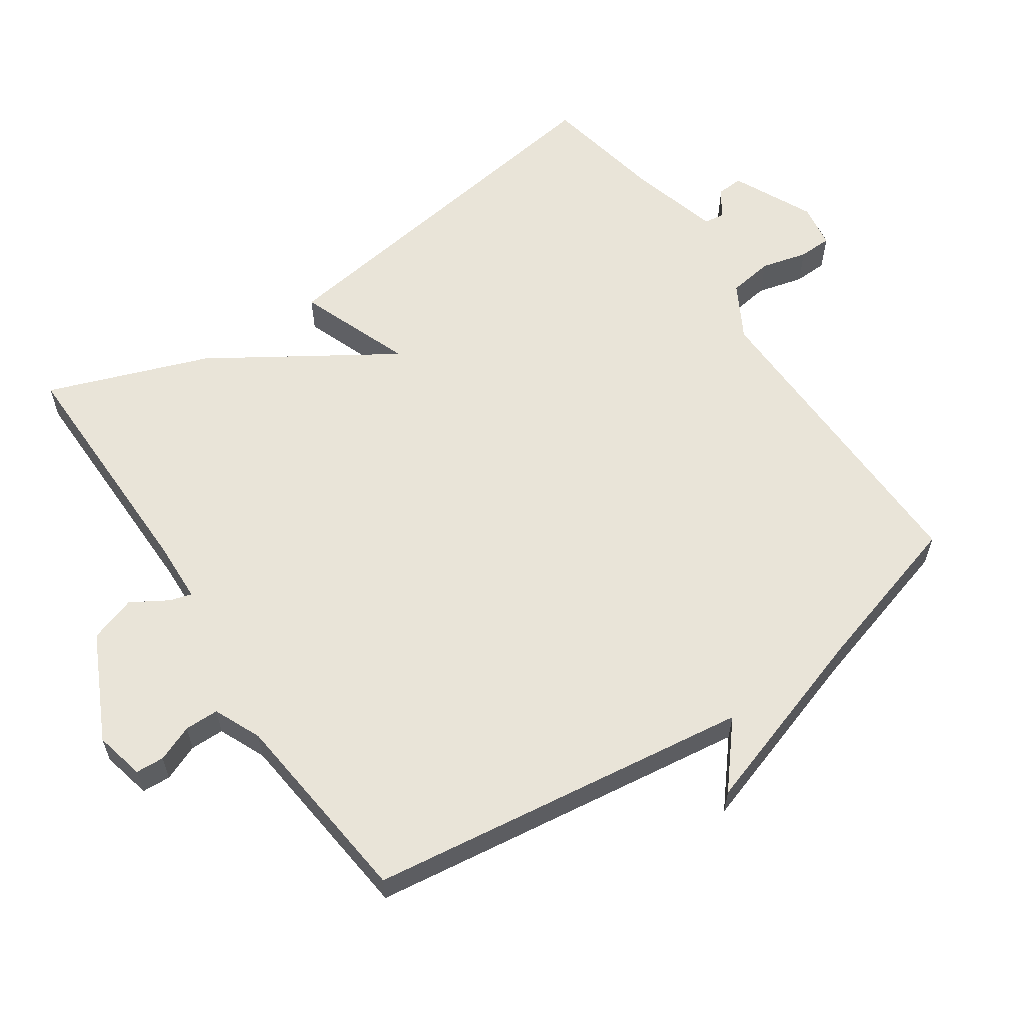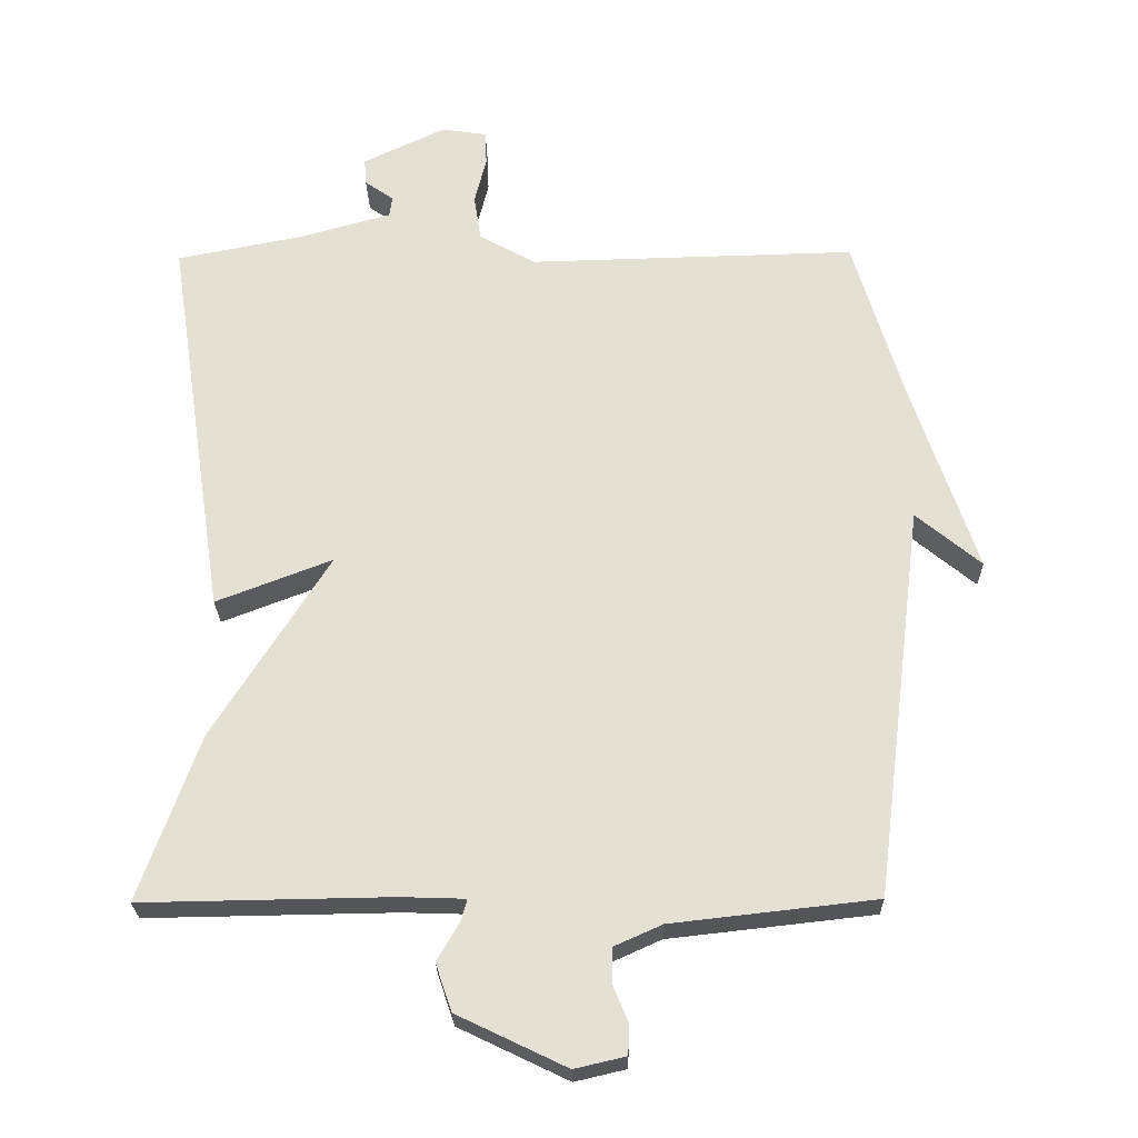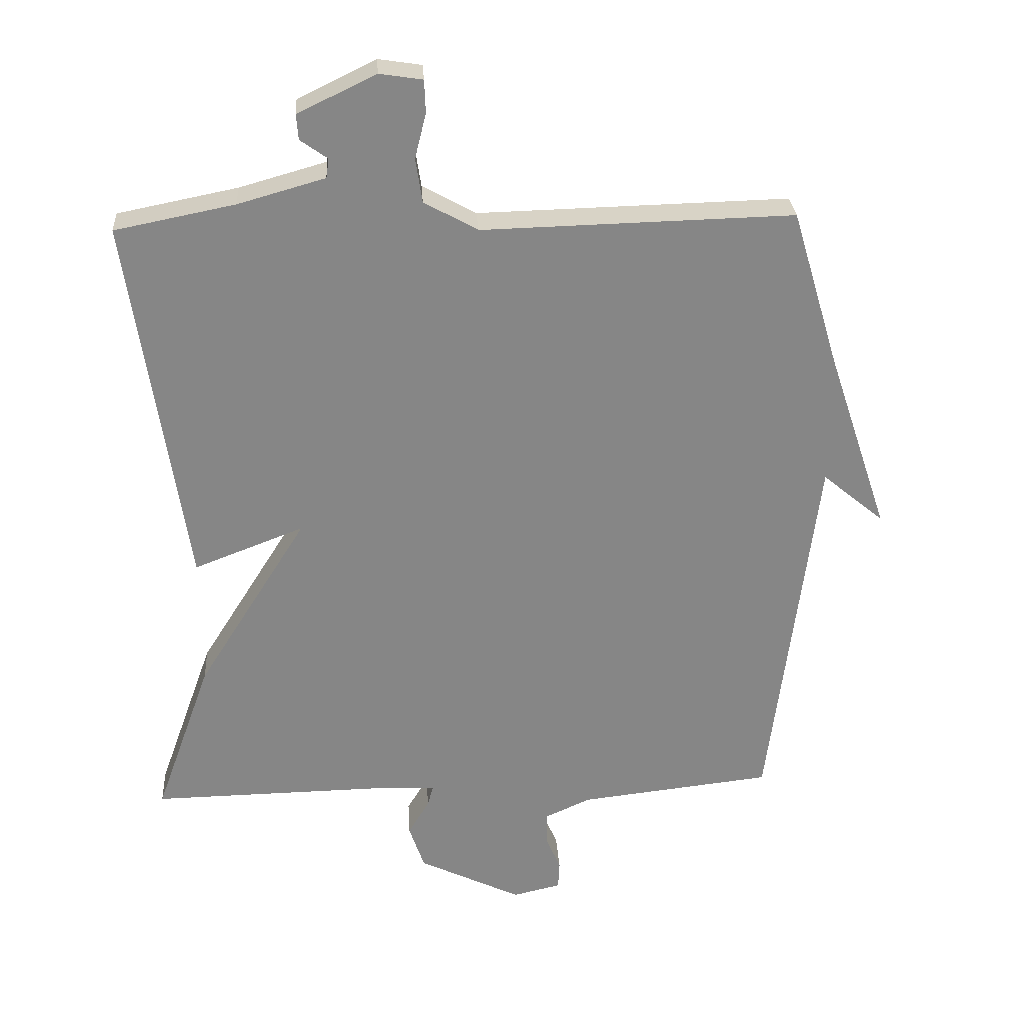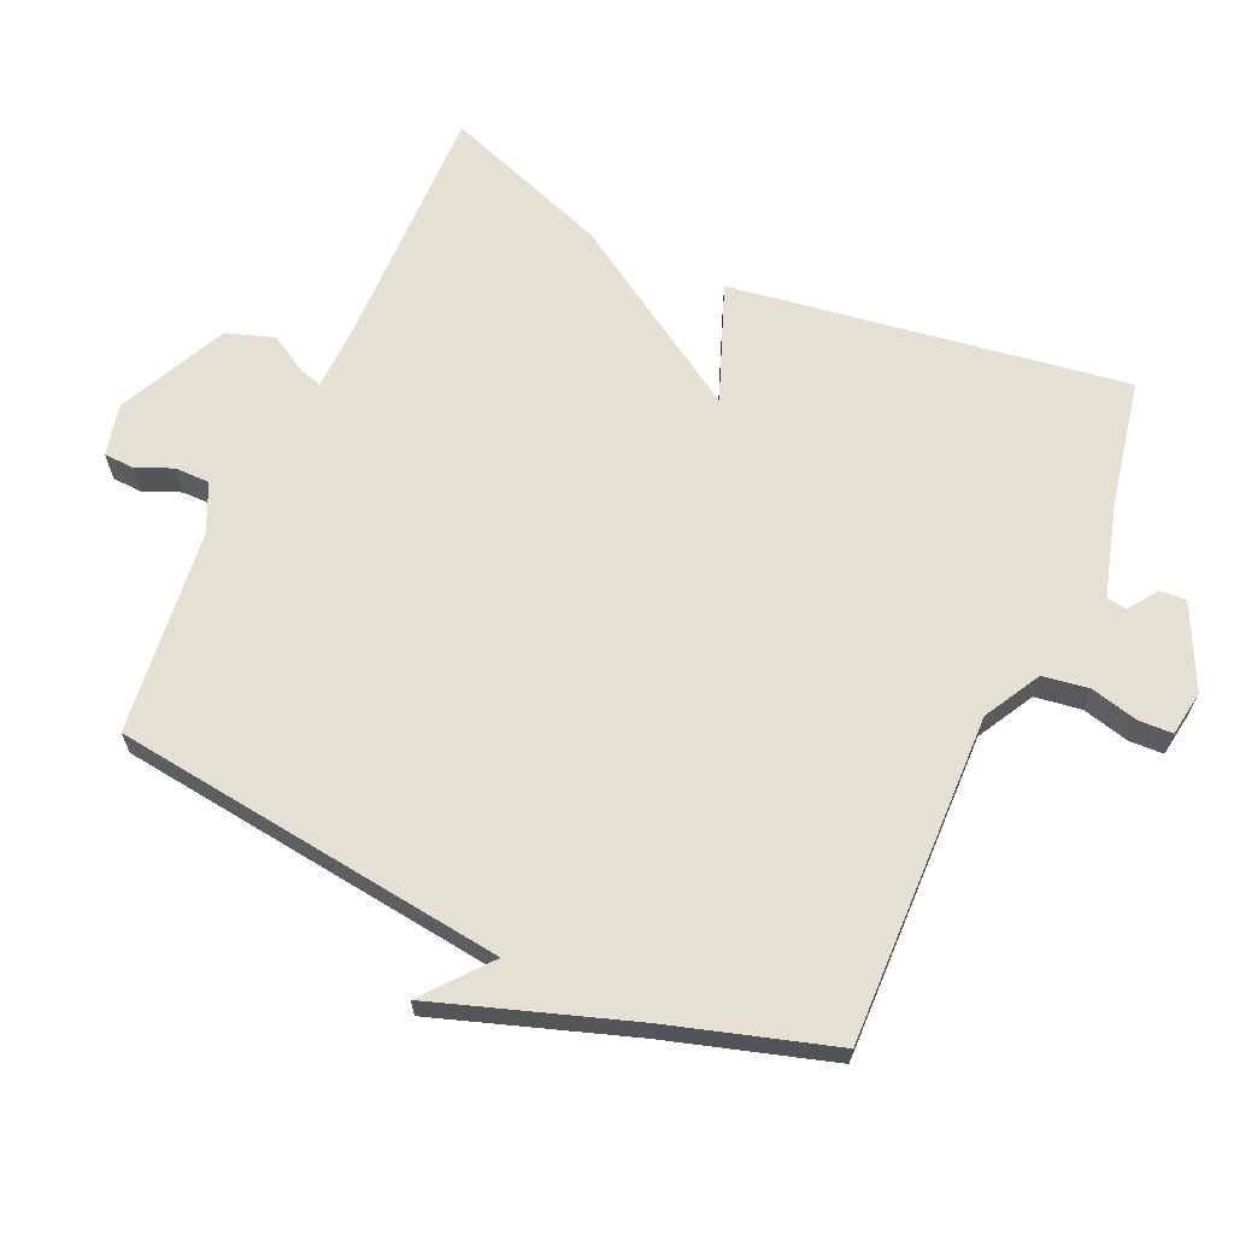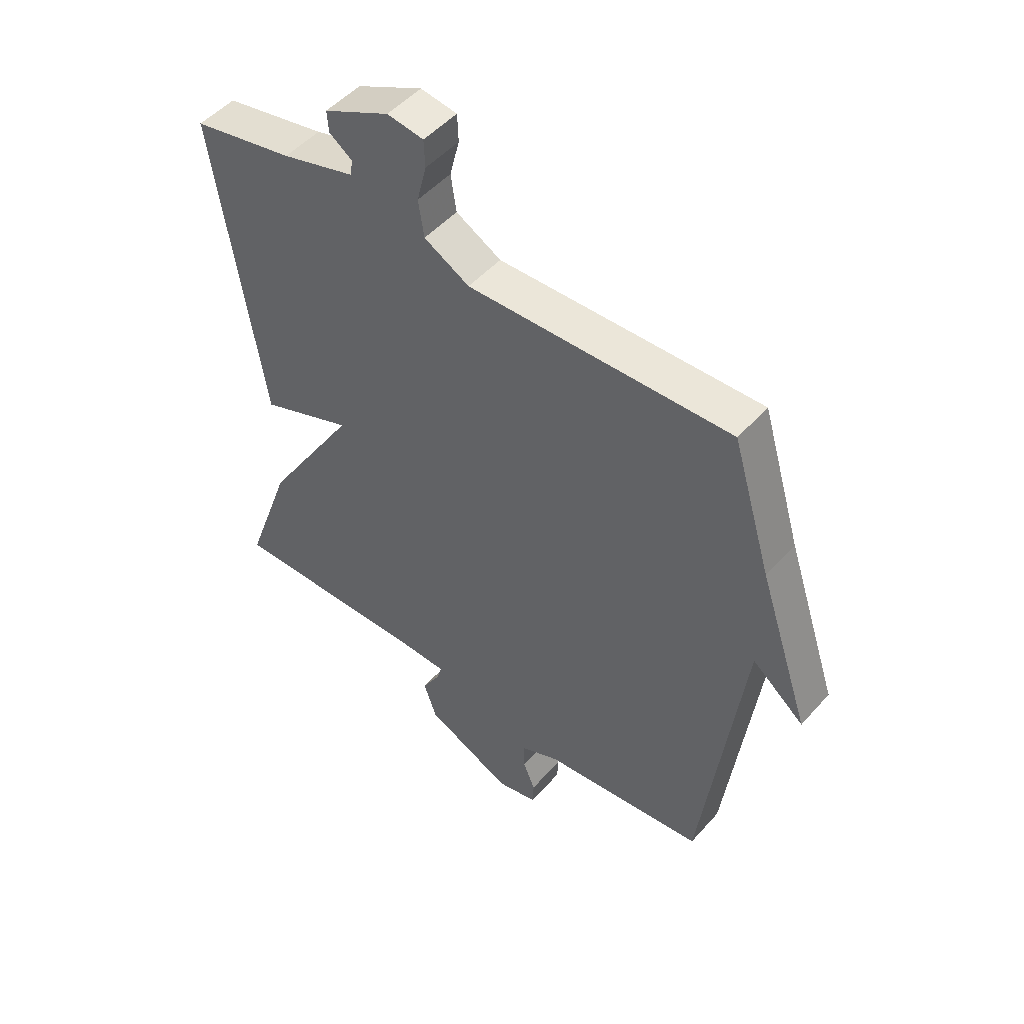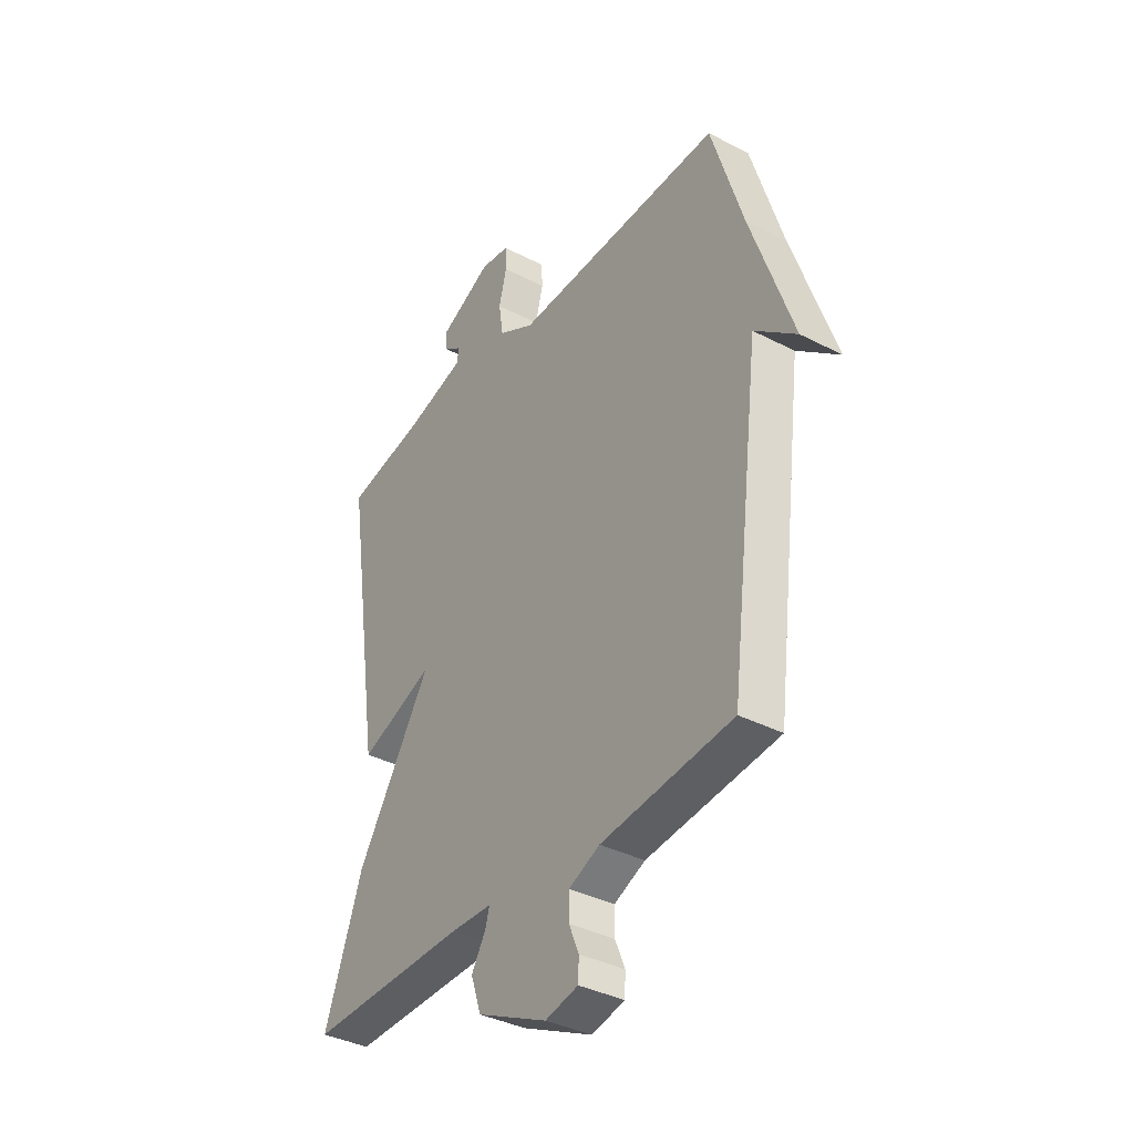
<metadata>
{"format":"obj","ext":"obj","renderer":"f3d","projection":"perspective","resolution":1024,"background":"white","views":[{"elev":59.8,"azim":-123.8,"up":"+Y"},{"elev":-24.8,"azim":-179.0,"up":"+Z"},{"elev":28.1,"azim":176.4,"up":"+Z"},{"elev":65.7,"azim":-65.8,"up":"+Y"},{"elev":49.7,"azim":-140.3,"up":"+Z"},{"elev":-37.2,"azim":-123.7,"up":"+Z"}]}
</metadata>
<code>
v -0.5 0.07 -0.5
v -0.571 0.07 0.064
v -0.664 0.07 -0.013
v -0.571 0.07 0.264
v -0.5 0.07 0.5
v -0.031 0.07 0.488
v 0.05 0.07 0.533
v 0.06 0.07 0.599
v 0.043 0.07 0.667
v 0.045 0.07 0.716
v 0.11 0.07 0.726
v 0.228 0.07 0.669
v 0.225 0.07 0.631
v 0.184 0.07 0.602
v 0.188 0.07 0.573
v 0.319 0.07 0.536
v 0.5 0.07 0.5
v 0.415 0.07 -0.063
v 0.249 0.07 0.001
v 0.415 0.07 -0.263
v 0.5 0.07 -0.5
v 0.144 0.07 -0.494
v 0.052 0.07 -0.497
v 0.061 0.07 -0.529
v 0.093 0.07 -0.583
v 0.07 0.07 -0.651
v -0.086 0.07 -0.726
v -0.159 0.07 -0.709
v -0.161 0.07 -0.667
v -0.139 0.07 -0.614
v -0.139 0.07 -0.564
v -0.208 0.07 -0.533
v -0.5 0 -0.5
v -0.571 0 0.064
v -0.664 0 -0.013
v -0.571 0 0.264
v -0.5 0 0.5
v -0.031 0 0.488
v 0.05 0 0.533
v 0.06 0 0.599
v 0.043 0 0.667
v 0.045 0 0.716
v 0.11 0 0.726
v 0.228 0 0.669
v 0.225 0 0.631
v 0.184 0 0.602
v 0.188 0 0.573
v 0.319 0 0.536
v 0.5 0 0.5
v 0.415 0 -0.063
v 0.249 0 0.001
v 0.415 0 -0.263
v 0.5 0 -0.5
v 0.144 0 -0.494
v 0.052 0 -0.497
v 0.061 0 -0.529
v 0.093 0 -0.583
v 0.07 0 -0.651
v -0.086 0 -0.726
v -0.159 0 -0.709
v -0.161 0 -0.667
v -0.139 0 -0.614
v -0.139 0 -0.564
v -0.208 0 -0.533
f 28 29 30
f 27 28 30
f 26 27 30
f 25 26 30
f 24 25 30
f 23 24 30 31
f 19 20 21 22
f 19 22 23
f 16 17 18 19
f 23 31 32
f 19 23 32
f 16 19 32
f 15 16 32
f 12 13 14
f 11 12 14
f 10 11 14
f 9 10 14
f 8 9 14
f 7 8 14 15
f 4 5 6
f 2 3 4
f 2 4 6
f 7 15 32
f 6 7 32
f 2 6 32
f 1 2 32
f 62 61 60
f 62 60 59
f 62 59 58
f 62 58 57
f 62 57 56
f 63 62 56 55
f 54 53 52 51
f 55 54 51
f 51 50 49 48
f 64 63 55
f 64 55 51
f 64 51 48
f 64 48 47
f 46 45 44
f 46 44 43
f 46 43 42
f 46 42 41
f 46 41 40
f 47 46 40 39
f 38 37 36
f 36 35 34
f 38 36 34
f 64 47 39
f 64 39 38
f 64 38 34
f 64 34 33
f 1 33 34 2
f 2 34 35 3
f 3 35 36 4
f 4 36 37 5
f 5 37 38 6
f 6 38 39 7
f 7 39 40 8
f 8 40 41 9
f 9 41 42 10
f 10 42 43 11
f 11 43 44 12
f 12 44 45 13
f 13 45 46 14
f 14 46 47 15
f 15 47 48 16
f 16 48 49 17
f 17 49 50 18
f 18 50 51 19
f 19 51 52 20
f 20 52 53 21
f 21 53 54 22
f 22 54 55 23
f 23 55 56 24
f 24 56 57 25
f 25 57 58 26
f 26 58 59 27
f 27 59 60 28
f 28 60 61 29
f 29 61 62 30
f 30 62 63 31
f 31 63 64 32
f 32 64 33 1

</code>
